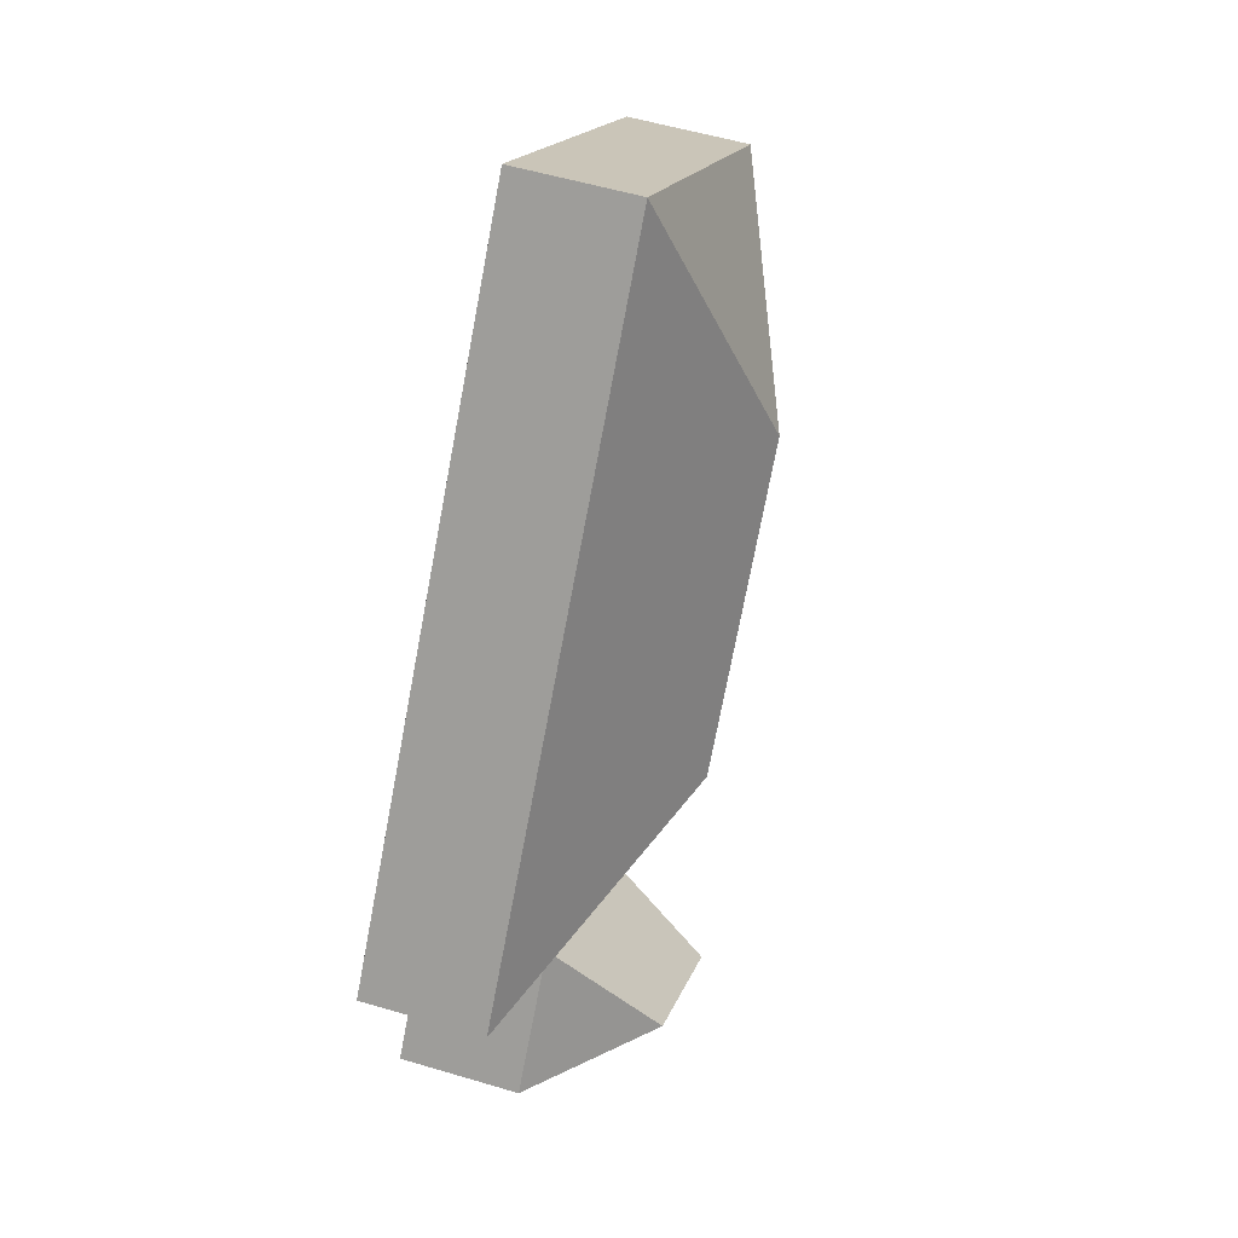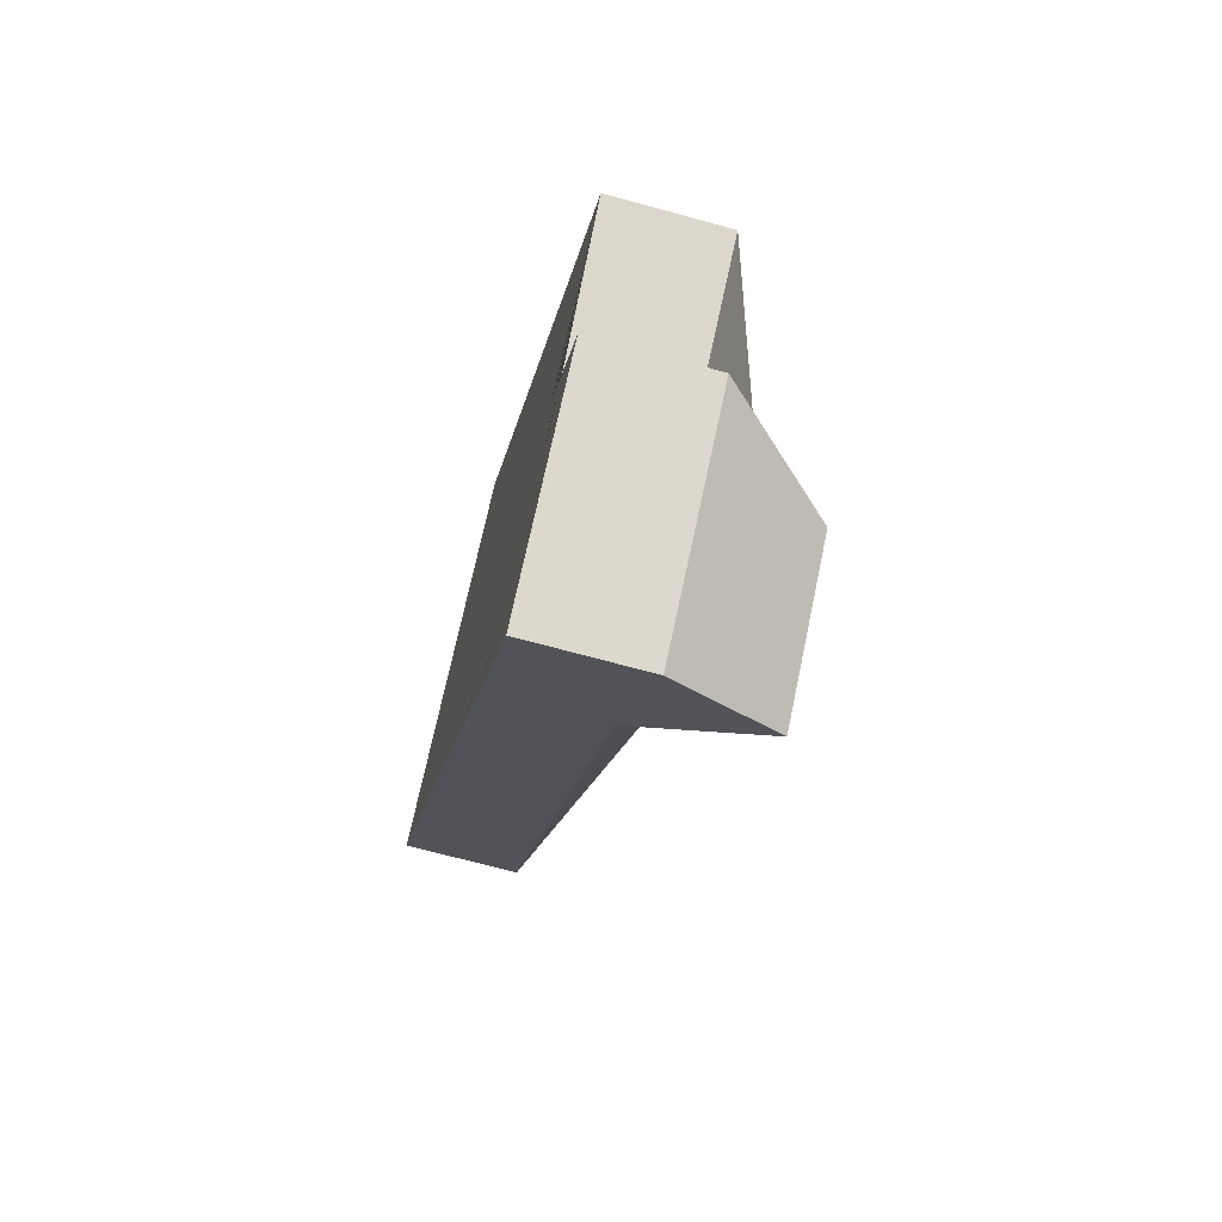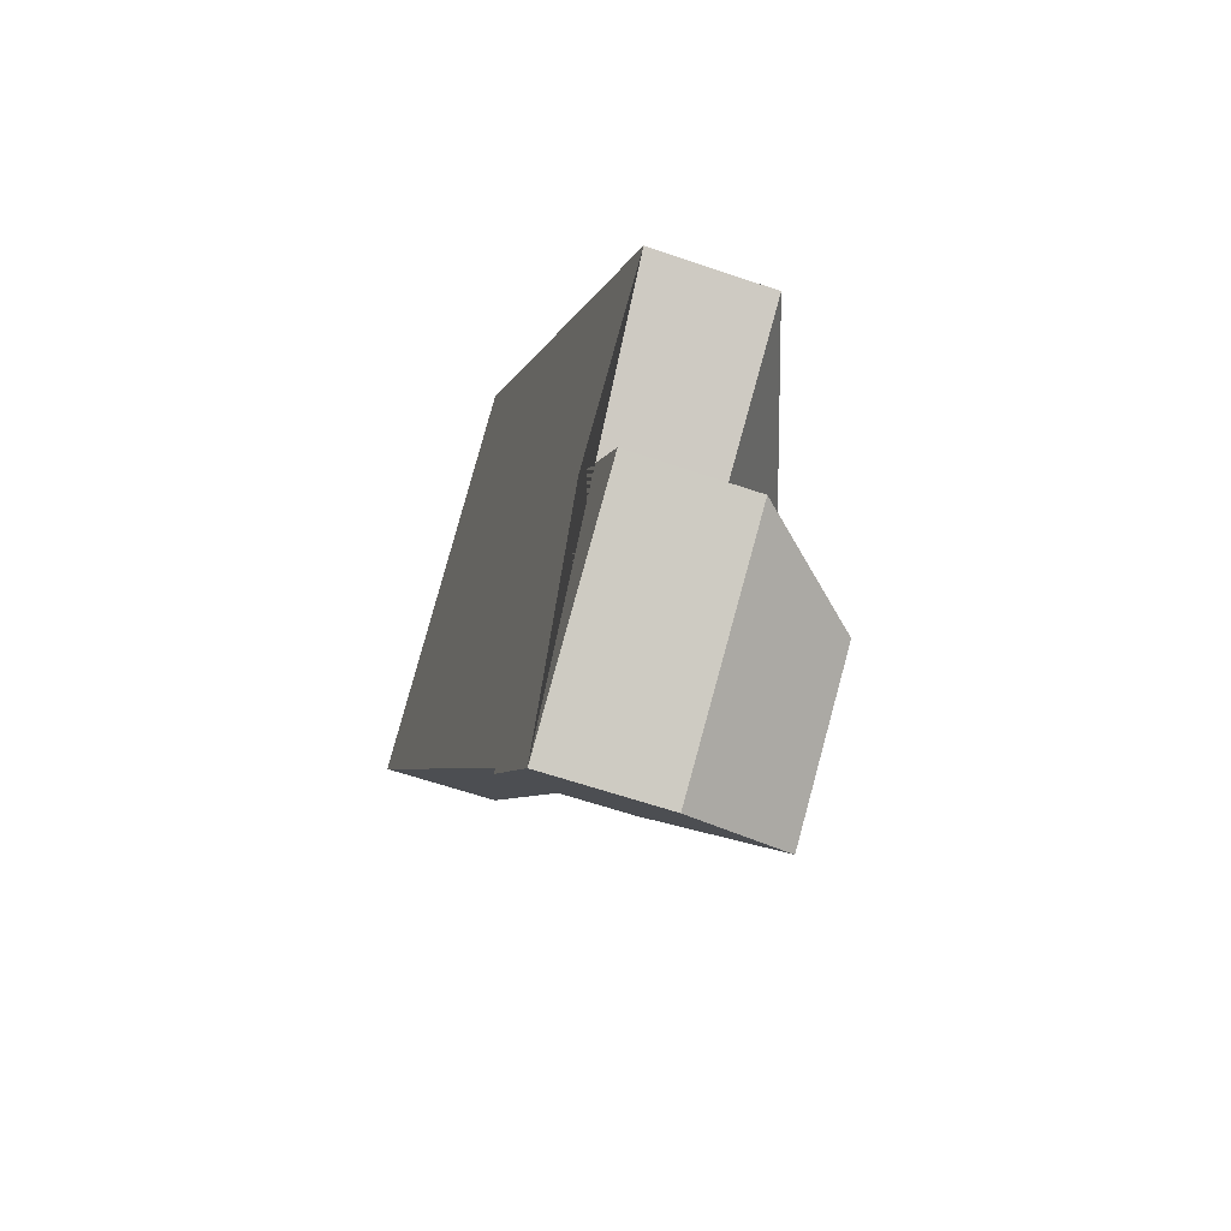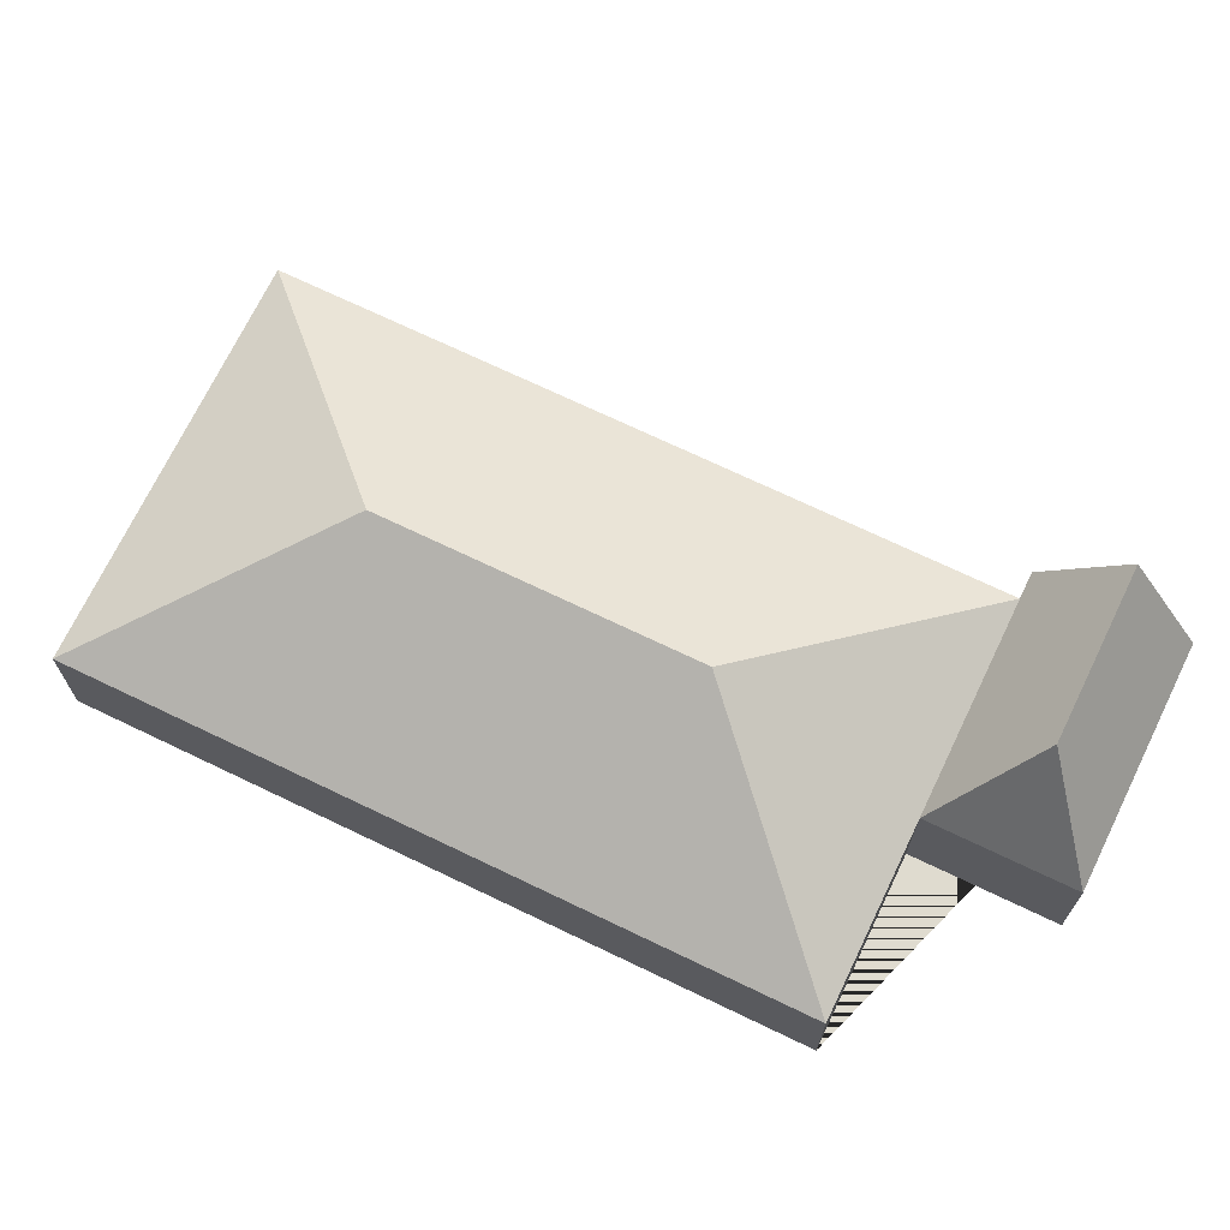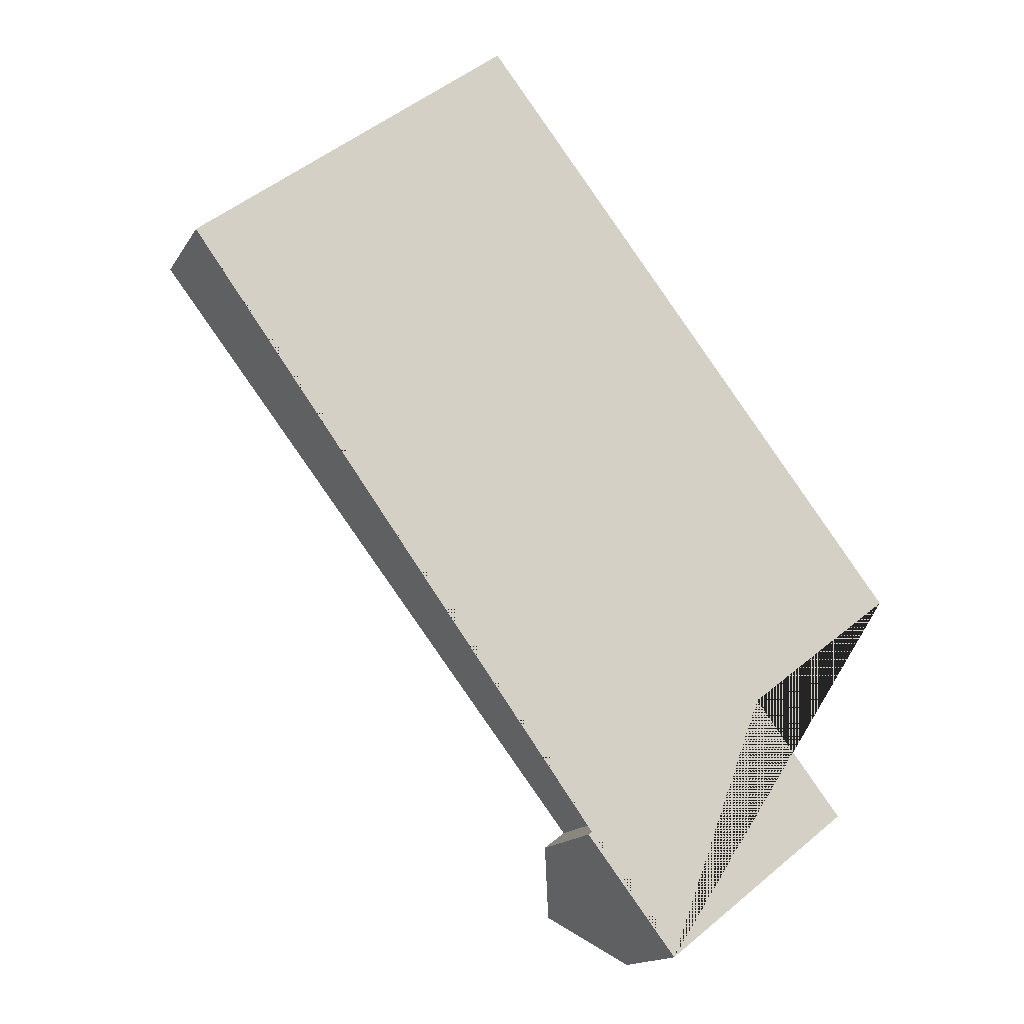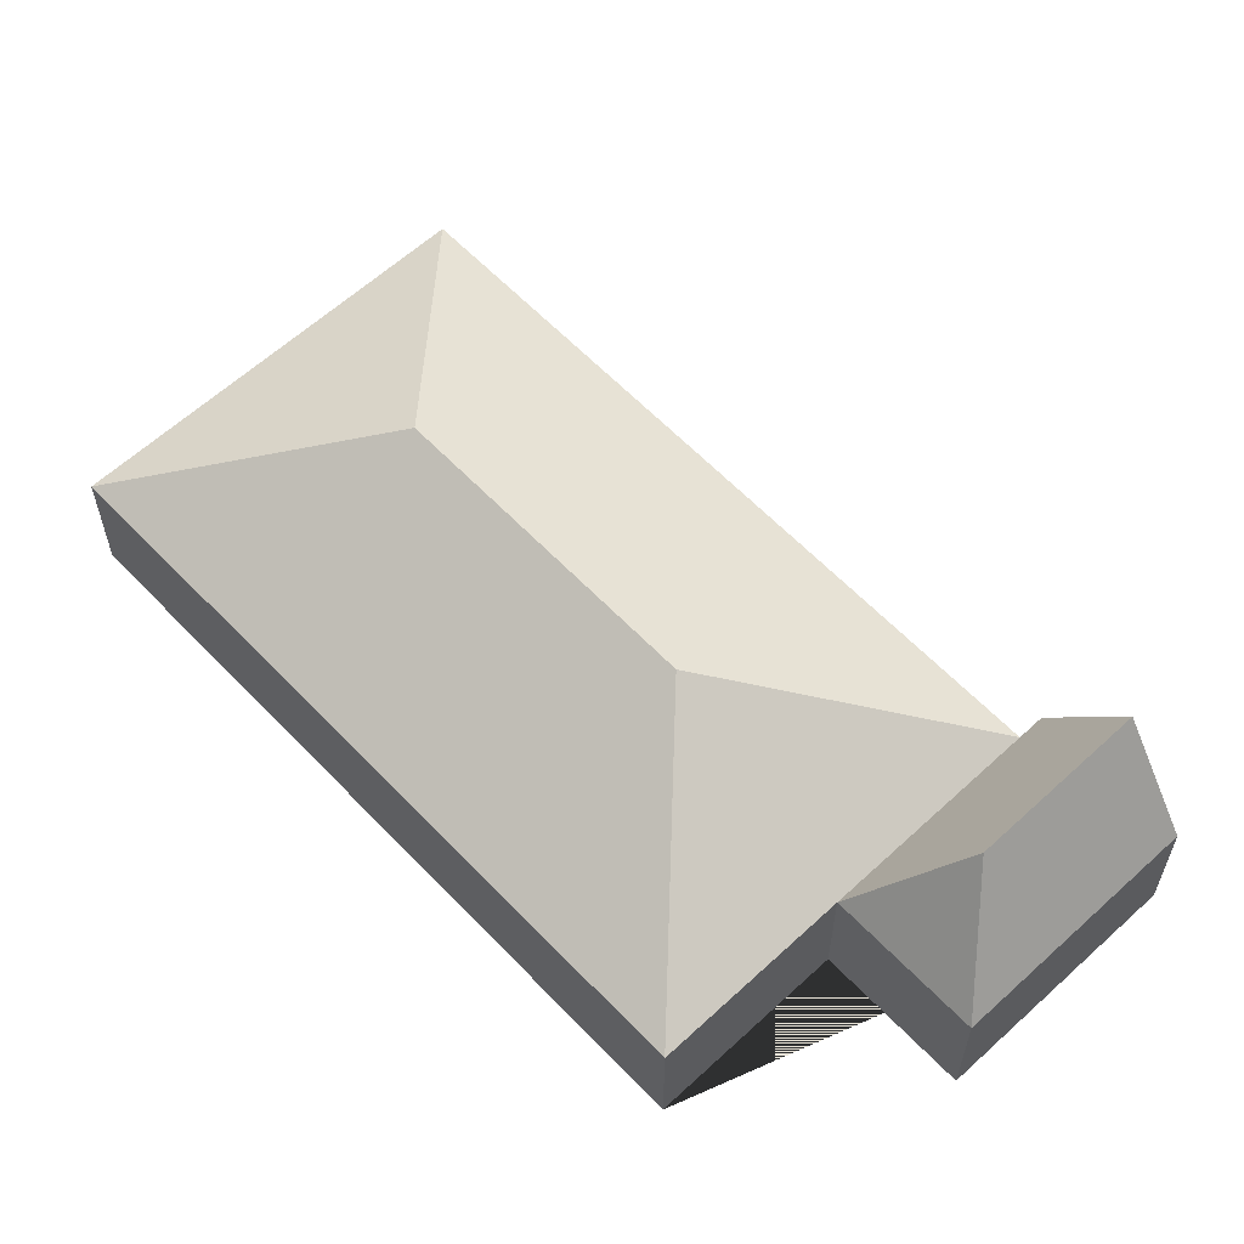
<metadata>
{"format":"obj","ext":"obj","renderer":"f3d","projection":"perspective","resolution":1024,"background":"white","views":[{"elev":54.9,"azim":107.5,"up":"+Z"},{"elev":-70.0,"azim":74.7,"up":"+Z"},{"elev":-58.9,"azim":70.3,"up":"+Z"},{"elev":70.5,"azim":77.9,"up":"+Y"},{"elev":-15.5,"azim":-21.0,"up":"+Z"},{"elev":60.5,"azim":98.9,"up":"+Y"}]}
</metadata>
<code>
o BK39_500_014032_0011
v 324.5 145.3 -606.1
v 352.7 75 -642.4
v 294.1 75 -566.8
v 307.7 75 -556.3
v 24.25 75 -191.2
v 411.1 144.7 -538.9
v 333.1 145 -374.5
v 209.2 145 -214.8
v 417.4 75 -471.8
v 475.4 75 -546.5
v 514.9 75 -396.7
v 230.9 75 -30.81
v 352.7 0 -642.4
v 294.1 0 -566.8
v 307.7 0 -556.3
v 24.25 0 -191.2
v 230.9 0 -30.81
v 514.9 0 -396.7
v 417.4 0 -471.8
v 475.4 0 -546.5
f 8 12 5
f 8 7 4 5
f 11 12 8 7
f 7 11 9 4
f 9 6 10
f 10 2 1 6
f 1 3 4 9 6
f 3 1 2
f 13 14 15 16 17 18 19 20
f 2 13 14 3
f 3 14 15 4
f 4 15 16 5
f 5 16 17 12
f 12 17 18 11
f 11 18 19 9
f 9 19 20 10
f 10 20 13 2

</code>
